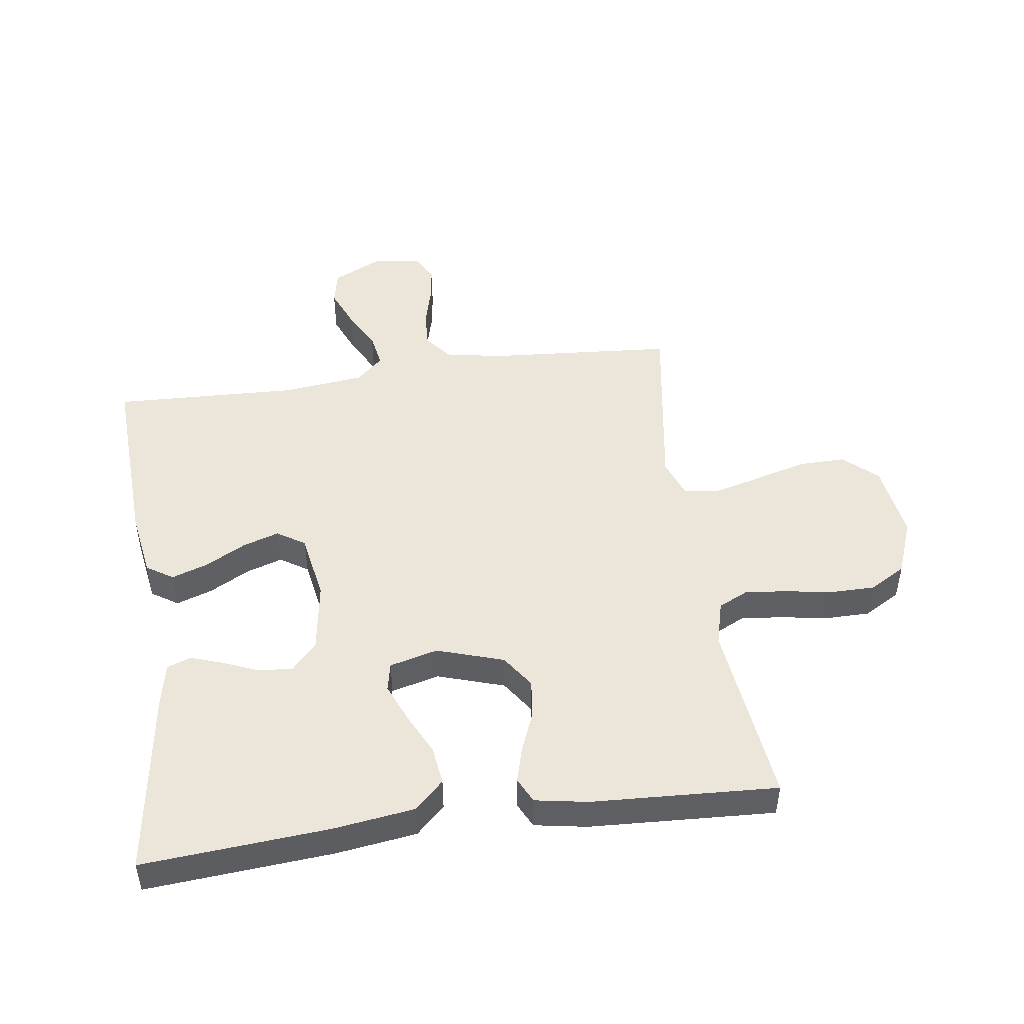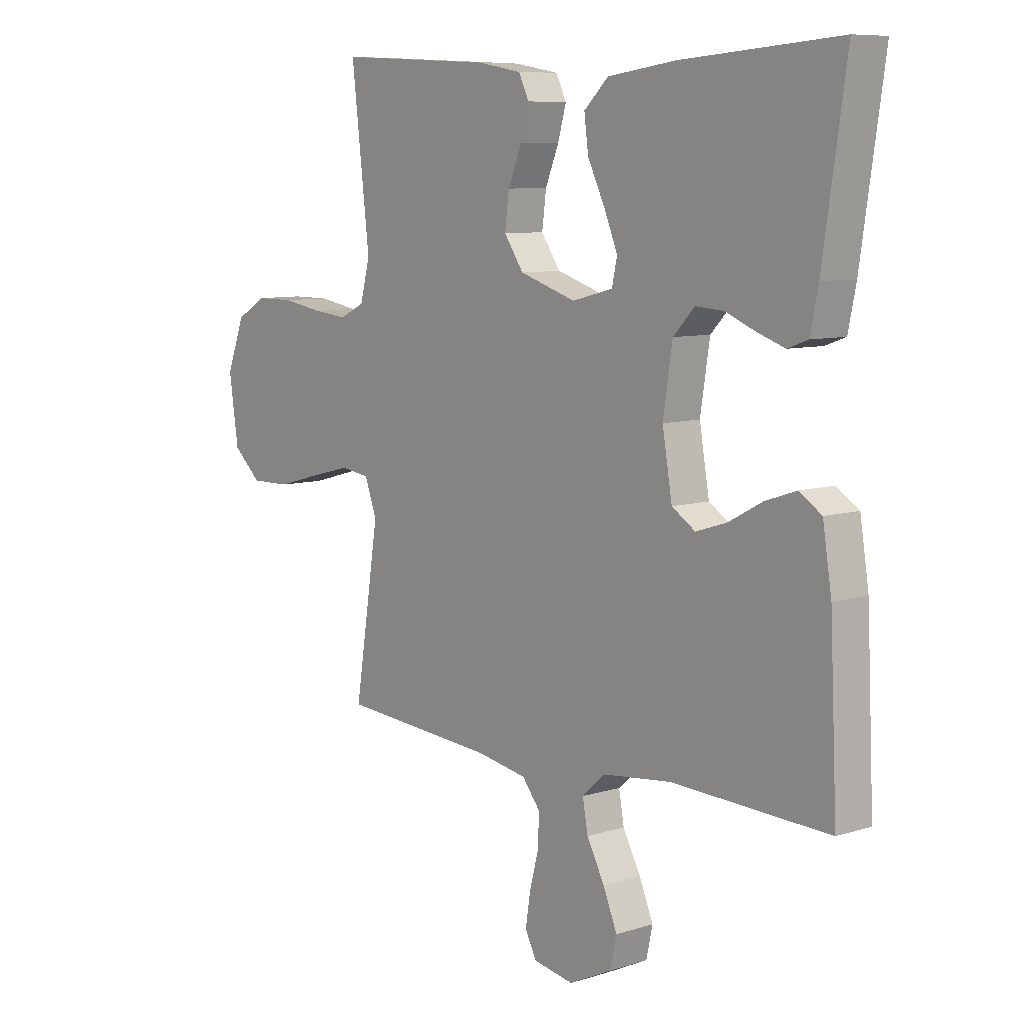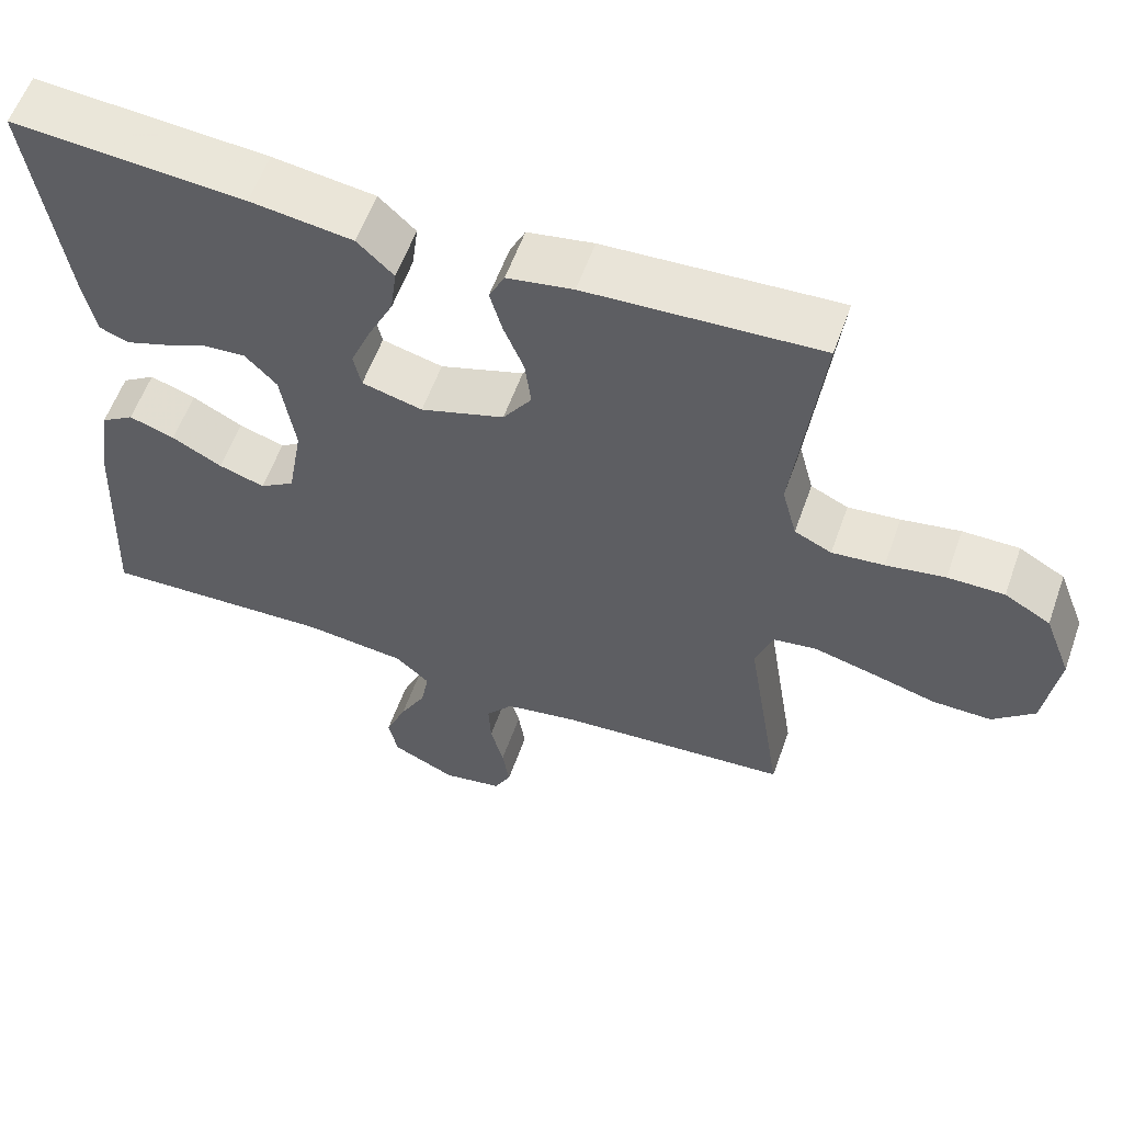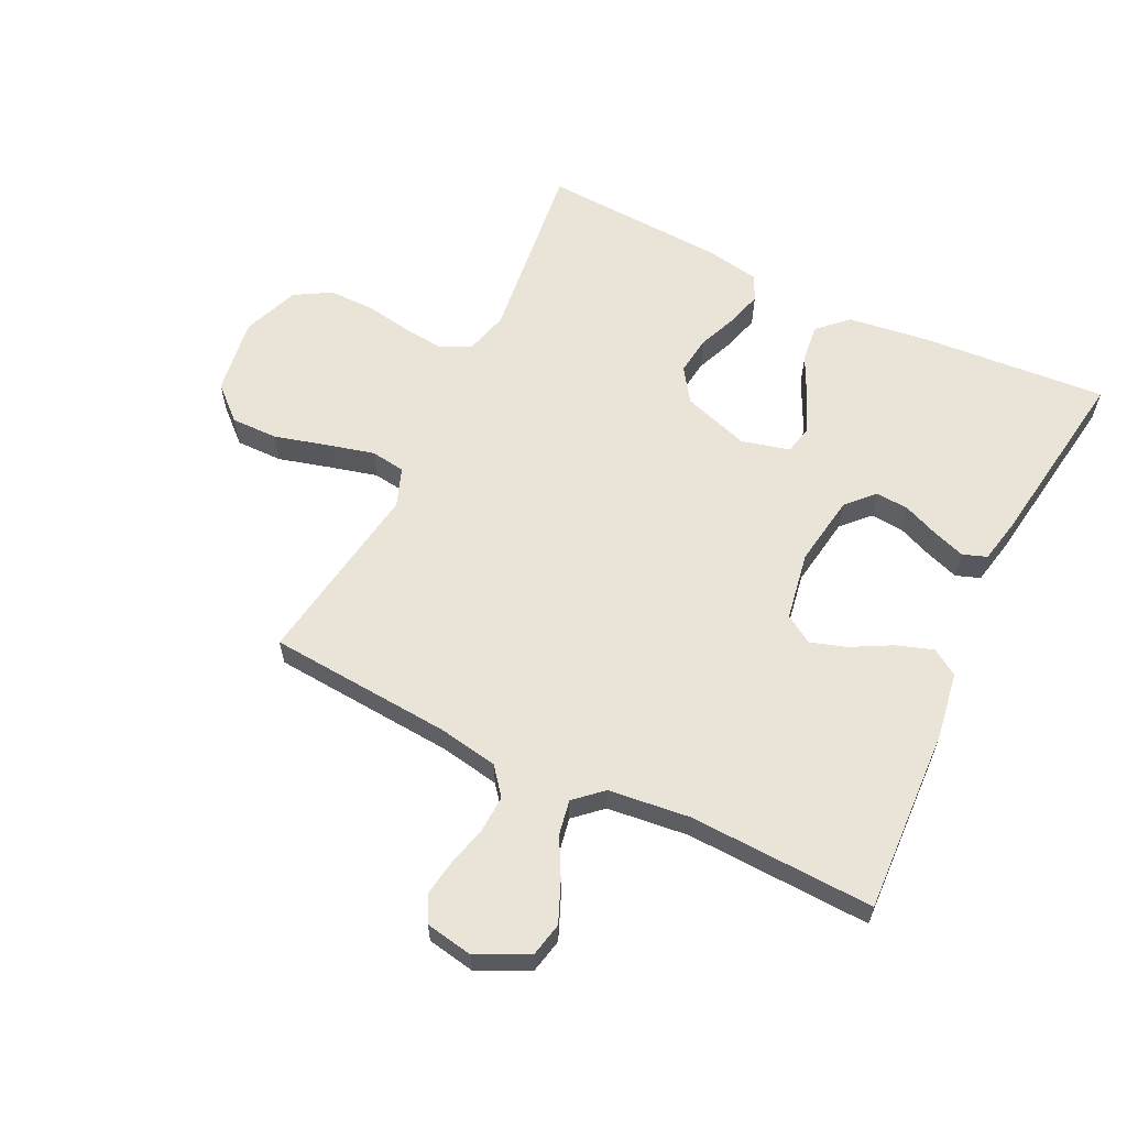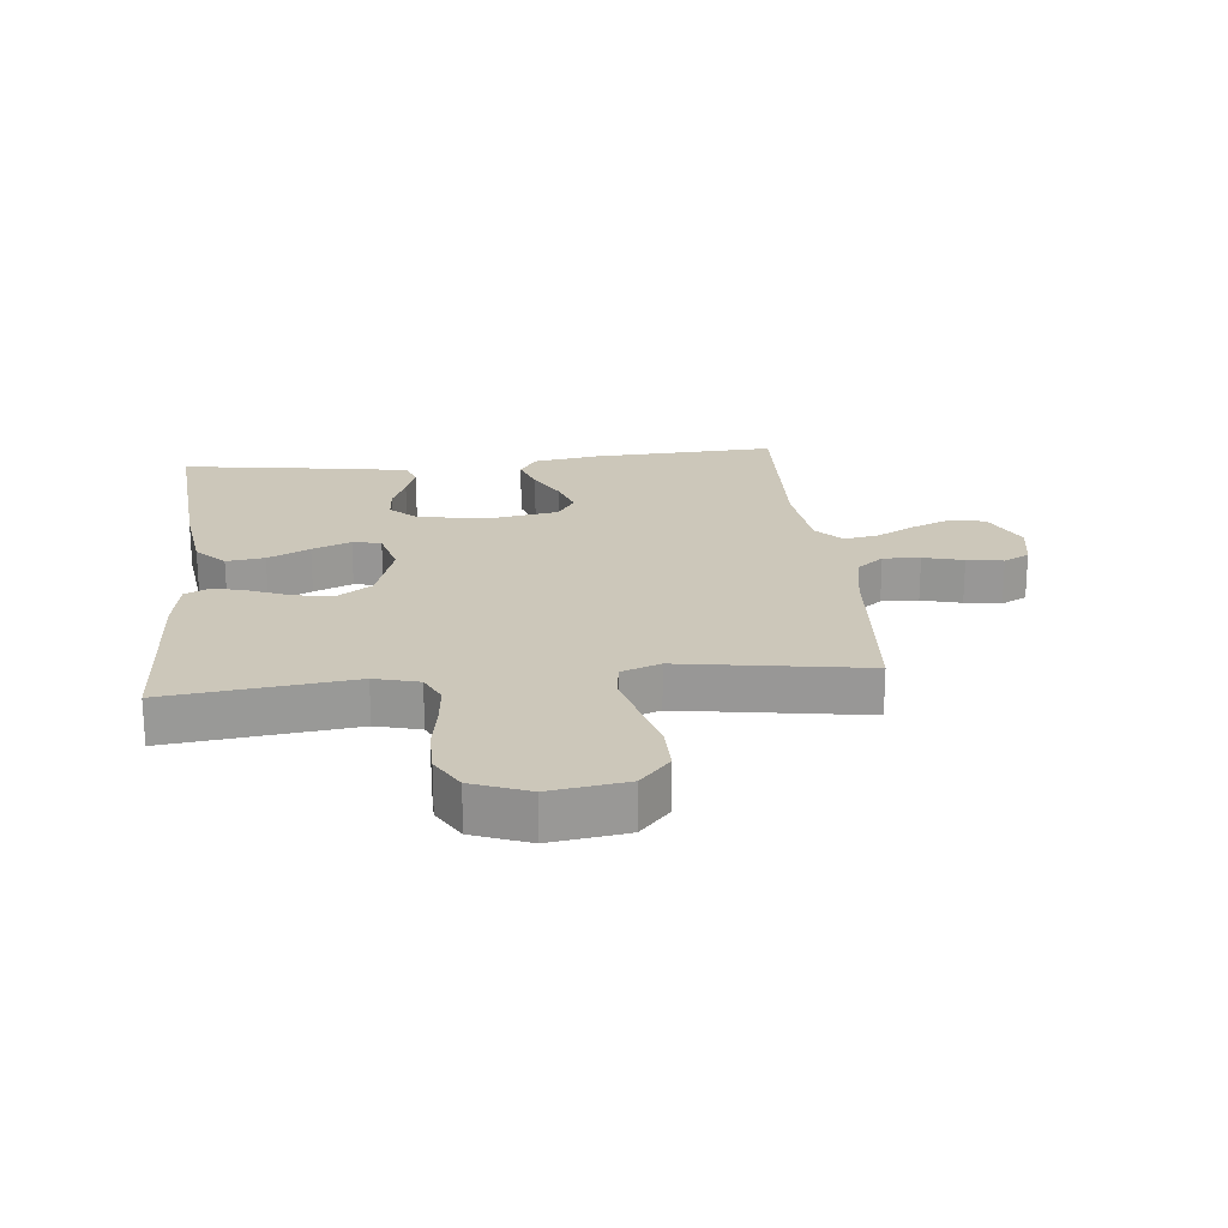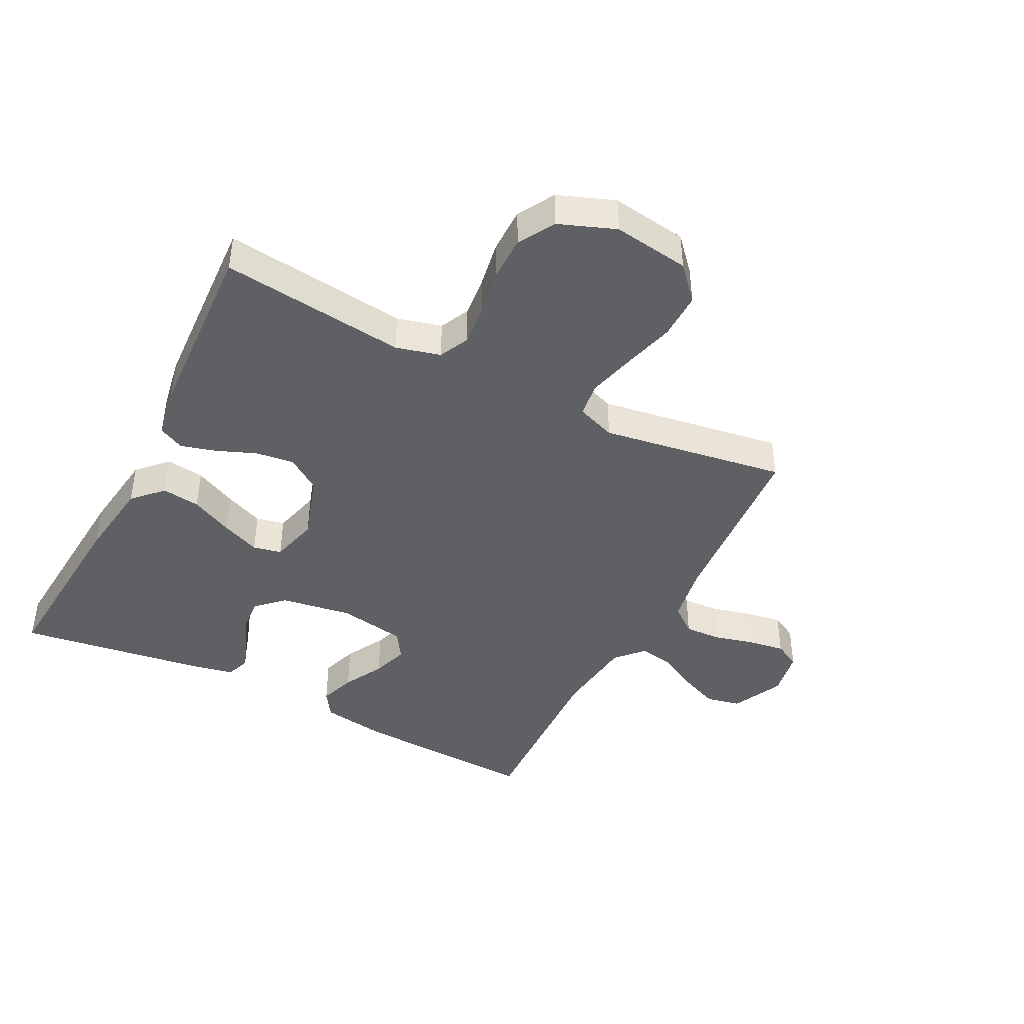
<metadata>
{"format":"obj","ext":"obj","renderer":"f3d","projection":"perspective","resolution":1024,"background":"white","views":[{"elev":48.2,"azim":-8.1,"up":"+Y"},{"elev":8.3,"azim":-130.6,"up":"+Z"},{"elev":58.1,"azim":19.5,"up":"+Z"},{"elev":60.8,"azim":-154.1,"up":"+Y"},{"elev":21.3,"azim":84.1,"up":"+Y"},{"elev":-42.8,"azim":62.8,"up":"+Y"}]}
</metadata>
<code>
v 0.5 0.07 0.5
v 0.465 0.07 0.2
v 0.484 0.07 0.128
v 0.532 0.07 0.105
v 0.599 0.07 0.112
v 0.675 0.07 0.125
v 0.748 0.07 0.125
v 0.807 0.07 0.091
v 0.842 0.07 0
v 0.824 0.07 -0.124
v 0.77 0.07 -0.173
v 0.694 0.07 -0.172
v 0.61 0.07 -0.149
v 0.532 0.07 -0.129
v 0.476 0.07 -0.137
v 0.453 0.07 -0.2
v 0.5 0.07 -0.5
v 0.2 0.07 -0.523
v 0.105 0.07 -0.54
v 0.07 0.07 -0.584
v 0.073 0.07 -0.644
v 0.09 0.07 -0.709
v 0.099 0.07 -0.768
v 0.077 0.07 -0.81
v 0 0.07 -0.824
v -0.083 0.07 -0.784
v -0.095 0.07 -0.728
v -0.068 0.07 -0.663
v -0.034 0.07 -0.599
v -0.024 0.07 -0.543
v -0.068 0.07 -0.503
v -0.2 0.07 -0.488
v -0.5 0.07 -0.5
v -0.486 0.07 -0.2
v -0.469 0.07 -0.093
v -0.426 0.07 -0.065
v -0.367 0.07 -0.085
v -0.302 0.07 -0.12
v -0.243 0.07 -0.139
v -0.198 0.07 -0.11
v -0.179 0.07 0
v -0.197 0.07 0.116
v -0.238 0.07 0.159
v -0.292 0.07 0.155
v -0.35 0.07 0.131
v -0.402 0.07 0.113
v -0.441 0.07 0.127
v -0.456 0.07 0.2
v -0.5 0.07 0.5
v -0.2 0.07 0.477
v -0.068 0.07 0.459
v -0.021 0.07 0.414
v -0.029 0.07 0.352
v -0.062 0.07 0.284
v -0.088 0.07 0.221
v -0.078 0.07 0.175
v 0 0.07 0.155
v 0.108 0.07 0.19
v 0.145 0.07 0.244
v 0.137 0.07 0.307
v 0.111 0.07 0.371
v 0.095 0.07 0.428
v 0.115 0.07 0.469
v 0.2 0.07 0.484
v 0.5 0 0.5
v 0.465 0 0.2
v 0.484 0 0.128
v 0.532 0 0.105
v 0.599 0 0.112
v 0.675 0 0.125
v 0.748 0 0.125
v 0.807 0 0.091
v 0.842 0 0
v 0.824 0 -0.124
v 0.77 0 -0.173
v 0.694 0 -0.172
v 0.61 0 -0.149
v 0.532 0 -0.129
v 0.476 0 -0.137
v 0.453 0 -0.2
v 0.5 0 -0.5
v 0.2 0 -0.523
v 0.105 0 -0.54
v 0.07 0 -0.584
v 0.073 0 -0.644
v 0.09 0 -0.709
v 0.099 0 -0.768
v 0.077 0 -0.81
v 0 0 -0.824
v -0.083 0 -0.784
v -0.095 0 -0.728
v -0.068 0 -0.663
v -0.034 0 -0.599
v -0.024 0 -0.543
v -0.068 0 -0.503
v -0.2 0 -0.488
v -0.5 0 -0.5
v -0.486 0 -0.2
v -0.469 0 -0.093
v -0.426 0 -0.065
v -0.367 0 -0.085
v -0.302 0 -0.12
v -0.243 0 -0.139
v -0.198 0 -0.11
v -0.179 0 0
v -0.197 0 0.116
v -0.238 0 0.159
v -0.292 0 0.155
v -0.35 0 0.131
v -0.402 0 0.113
v -0.441 0 0.127
v -0.456 0 0.2
v -0.5 0 0.5
v -0.2 0 0.477
v -0.068 0 0.459
v -0.021 0 0.414
v -0.029 0 0.352
v -0.062 0 0.284
v -0.088 0 0.221
v -0.078 0 0.175
v 0 0 0.155
v 0.108 0 0.19
v 0.145 0 0.244
v 0.137 0 0.307
v 0.111 0 0.371
v 0.095 0 0.428
v 0.115 0 0.469
v 0.2 0 0.484
f 64 1 2
f 63 64 2
f 62 63 2
f 61 62 2
f 60 61 2
f 59 60 2 3
f 58 59 3 4
f 57 58 4
f 52 53 54
f 51 52 54
f 50 51 54
f 49 50 54
f 48 49 54
f 47 48 54
f 46 47 54
f 45 46 54
f 44 45 54
f 43 44 54 55
f 42 43 55 56
f 36 37 38
f 35 36 38
f 34 35 38
f 33 34 38
f 32 33 38
f 31 32 38 39
f 30 31 39 40
f 27 28 29
f 26 27 29
f 25 26 29
f 24 25 29
f 23 24 29
f 22 23 29
f 21 22 29
f 20 21 29 30
f 30 40 41
f 20 30 41
f 19 20 41
f 16 17 18
f 42 56 57
f 41 42 57
f 19 41 57
f 18 19 57
f 16 18 57
f 15 16 57
f 11 12 13
f 10 11 13
f 9 10 13
f 8 9 13
f 7 8 13
f 6 7 13
f 5 6 13
f 14 15 57 4
f 4 5 13 14
f 66 65 128
f 66 128 127
f 66 127 126
f 66 126 125
f 66 125 124
f 67 66 124 123
f 68 67 123 122
f 68 122 121
f 118 117 116
f 118 116 115
f 118 115 114
f 118 114 113
f 118 113 112
f 118 112 111
f 118 111 110
f 118 110 109
f 118 109 108
f 119 118 108 107
f 120 119 107 106
f 102 101 100
f 102 100 99
f 102 99 98
f 102 98 97
f 102 97 96
f 103 102 96 95
f 104 103 95 94
f 93 92 91
f 93 91 90
f 93 90 89
f 93 89 88
f 93 88 87
f 93 87 86
f 93 86 85
f 94 93 85 84
f 105 104 94
f 105 94 84
f 105 84 83
f 82 81 80
f 121 120 106
f 121 106 105
f 121 105 83
f 121 83 82
f 121 82 80
f 121 80 79
f 77 76 75
f 77 75 74
f 77 74 73
f 77 73 72
f 77 72 71
f 77 71 70
f 77 70 69
f 68 121 79 78
f 78 77 69 68
f 1 65 66 2
f 2 66 67 3
f 3 67 68 4
f 4 68 69 5
f 5 69 70 6
f 6 70 71 7
f 7 71 72 8
f 8 72 73 9
f 9 73 74 10
f 10 74 75 11
f 11 75 76 12
f 12 76 77 13
f 13 77 78 14
f 14 78 79 15
f 15 79 80 16
f 16 80 81 17
f 17 81 82 18
f 18 82 83 19
f 19 83 84 20
f 20 84 85 21
f 21 85 86 22
f 22 86 87 23
f 23 87 88 24
f 24 88 89 25
f 25 89 90 26
f 26 90 91 27
f 27 91 92 28
f 28 92 93 29
f 29 93 94 30
f 30 94 95 31
f 31 95 96 32
f 32 96 97 33
f 33 97 98 34
f 34 98 99 35
f 35 99 100 36
f 36 100 101 37
f 37 101 102 38
f 38 102 103 39
f 39 103 104 40
f 40 104 105 41
f 41 105 106 42
f 42 106 107 43
f 43 107 108 44
f 44 108 109 45
f 45 109 110 46
f 46 110 111 47
f 47 111 112 48
f 48 112 113 49
f 49 113 114 50
f 50 114 115 51
f 51 115 116 52
f 52 116 117 53
f 53 117 118 54
f 54 118 119 55
f 55 119 120 56
f 56 120 121 57
f 57 121 122 58
f 58 122 123 59
f 59 123 124 60
f 60 124 125 61
f 61 125 126 62
f 62 126 127 63
f 63 127 128 64
f 64 128 65 1

</code>
